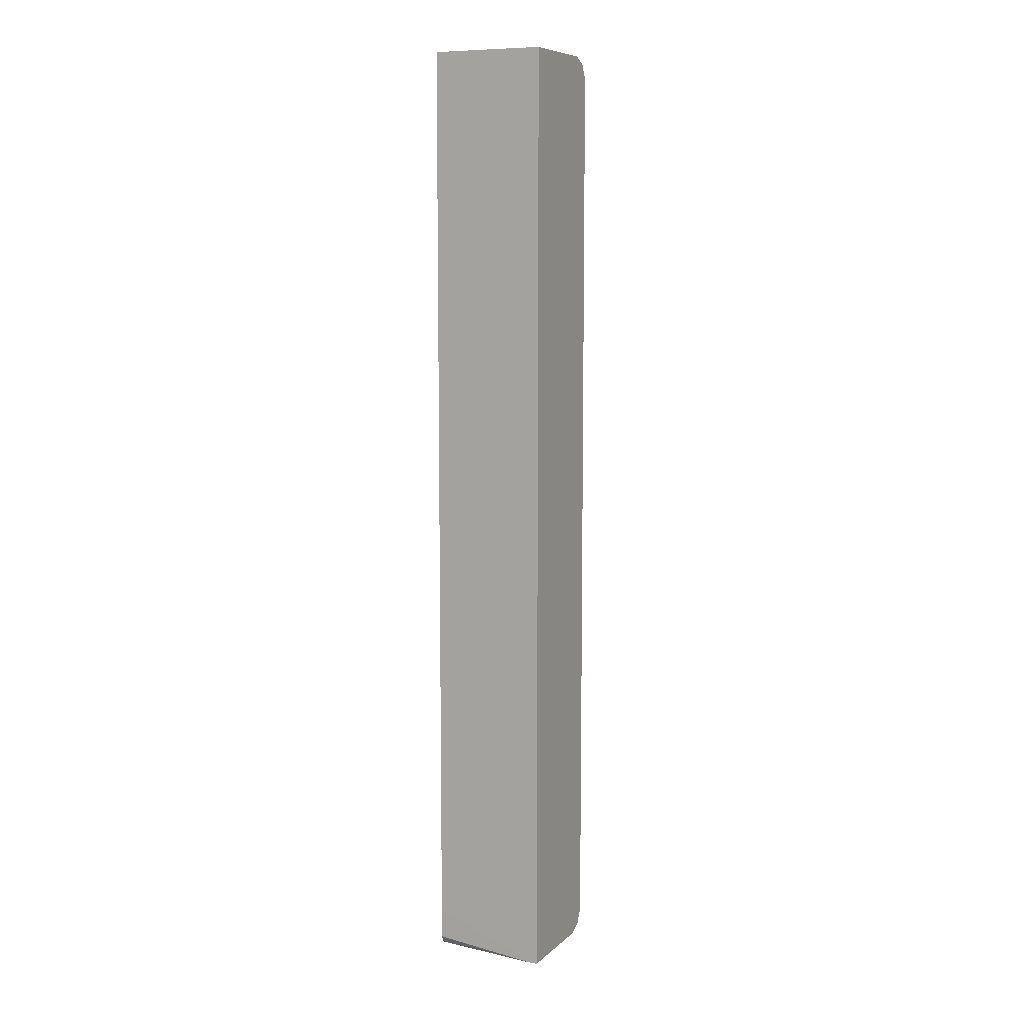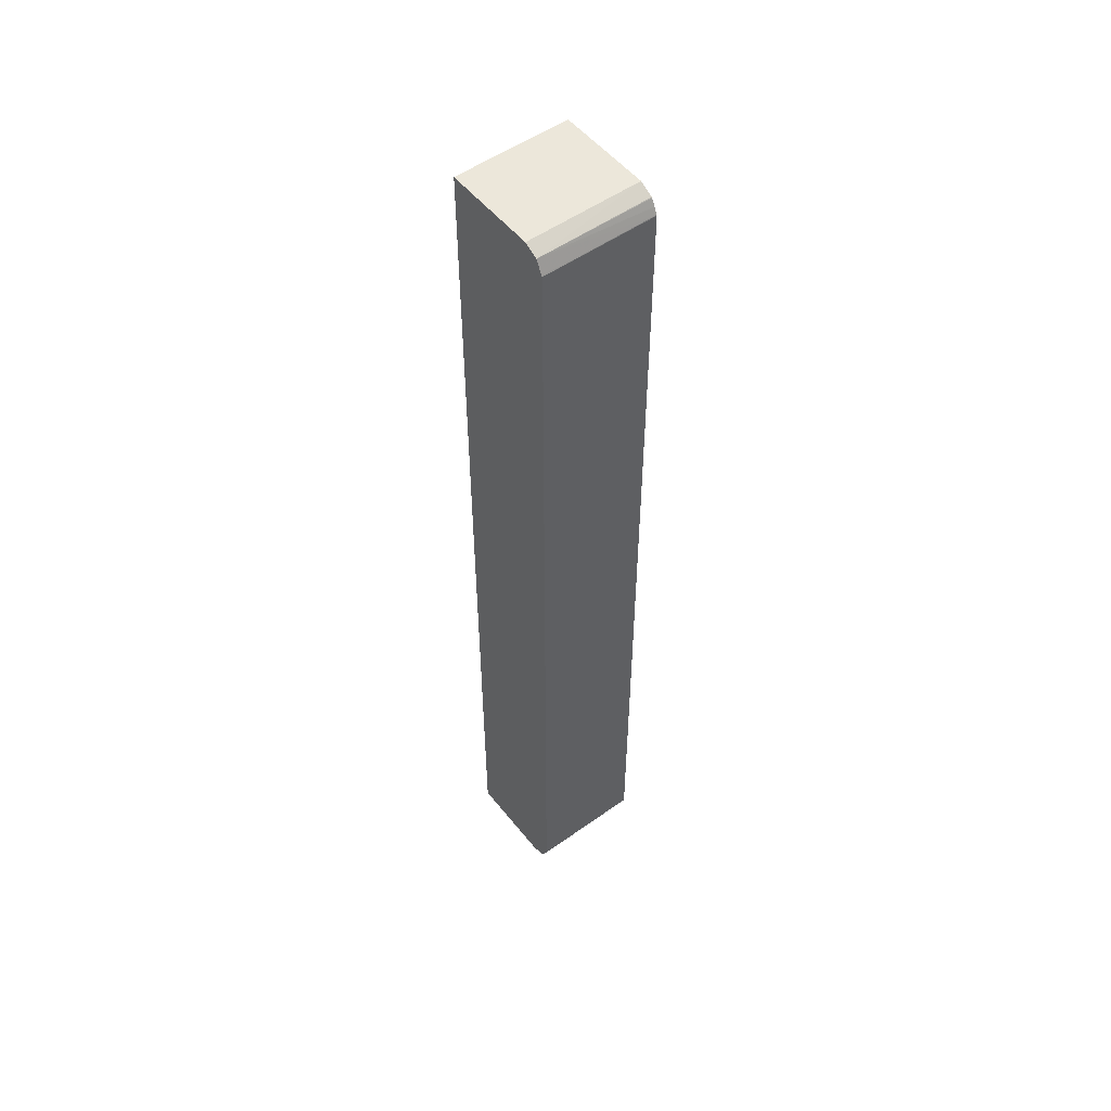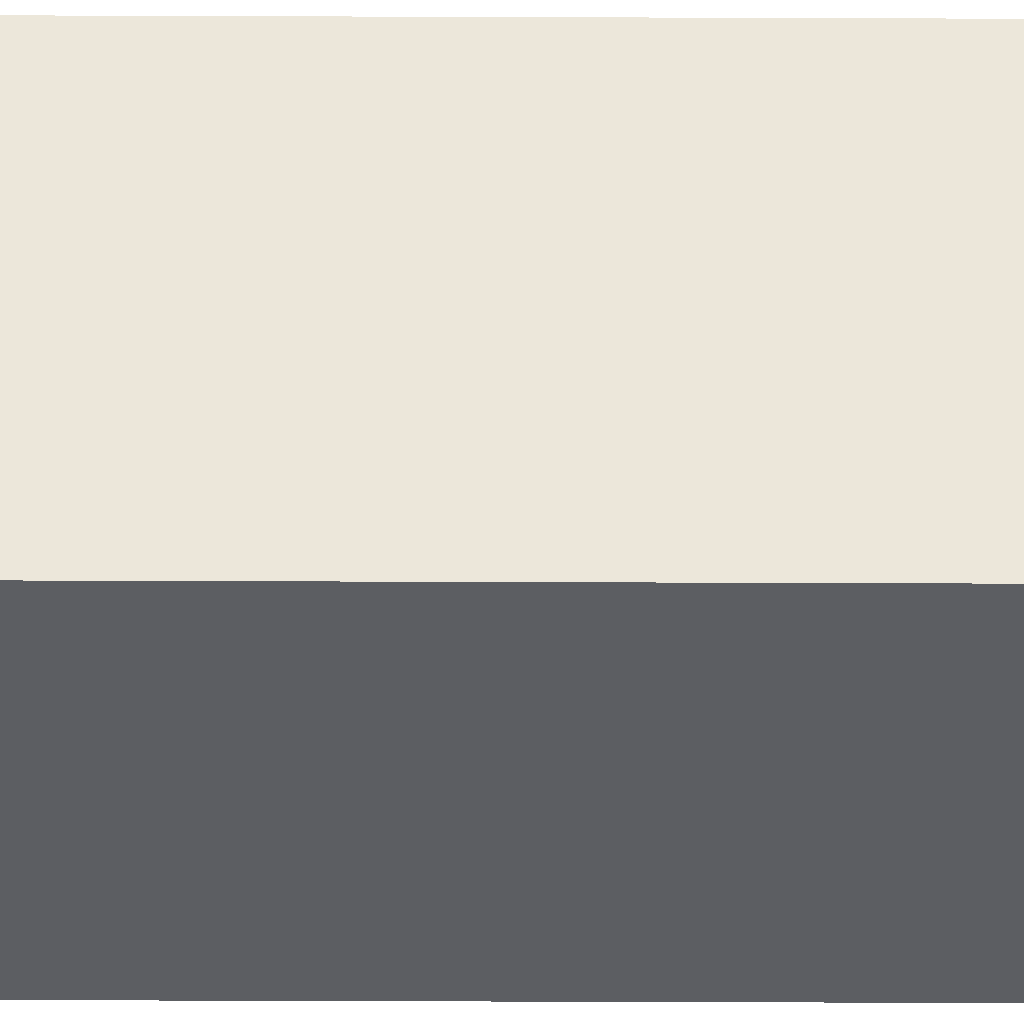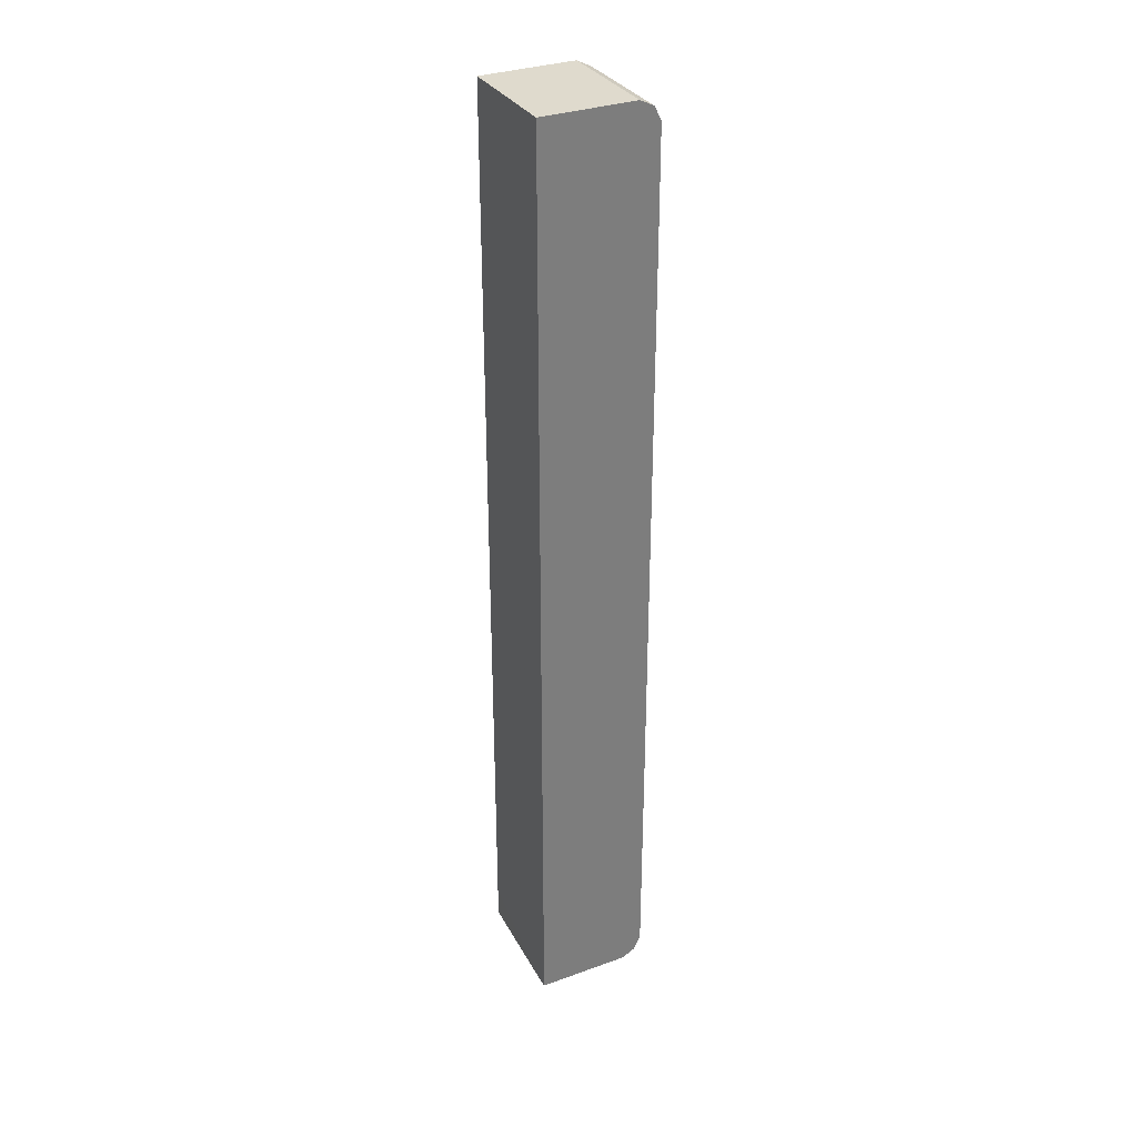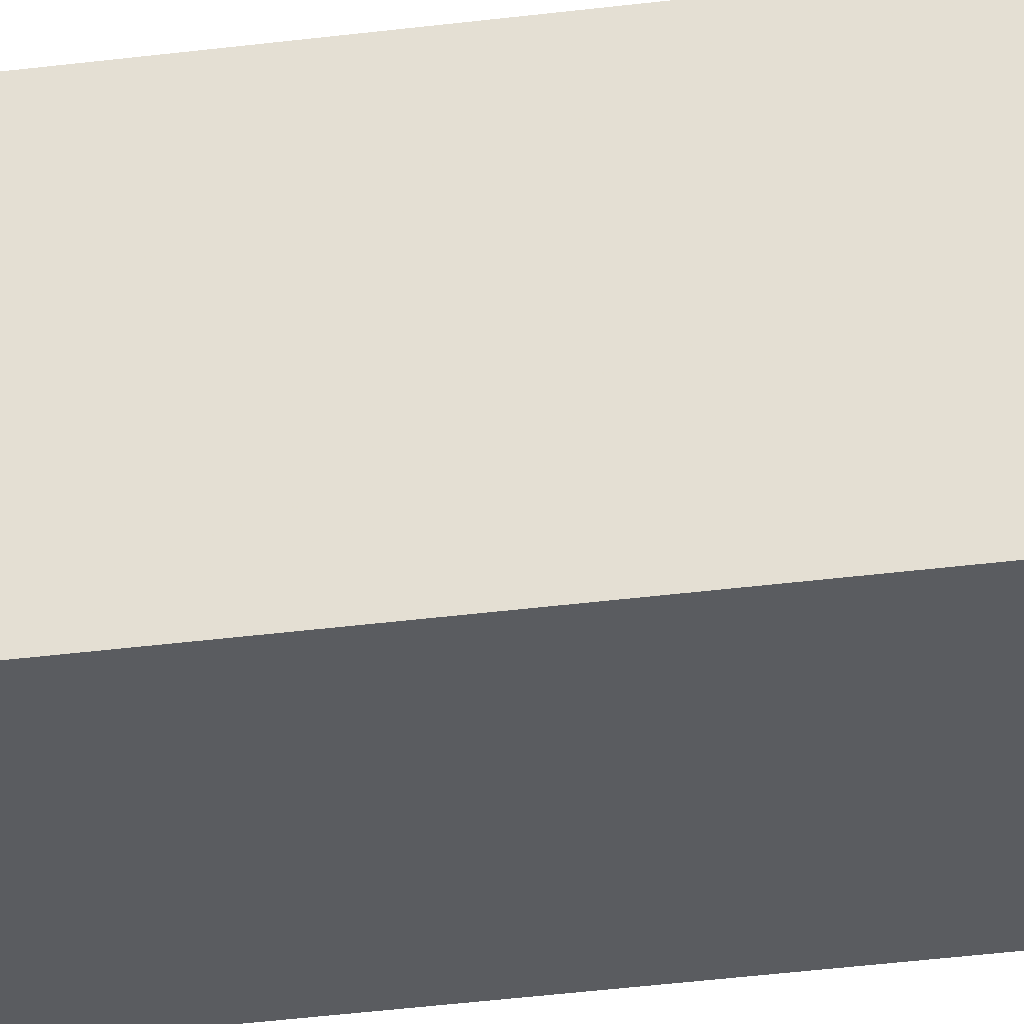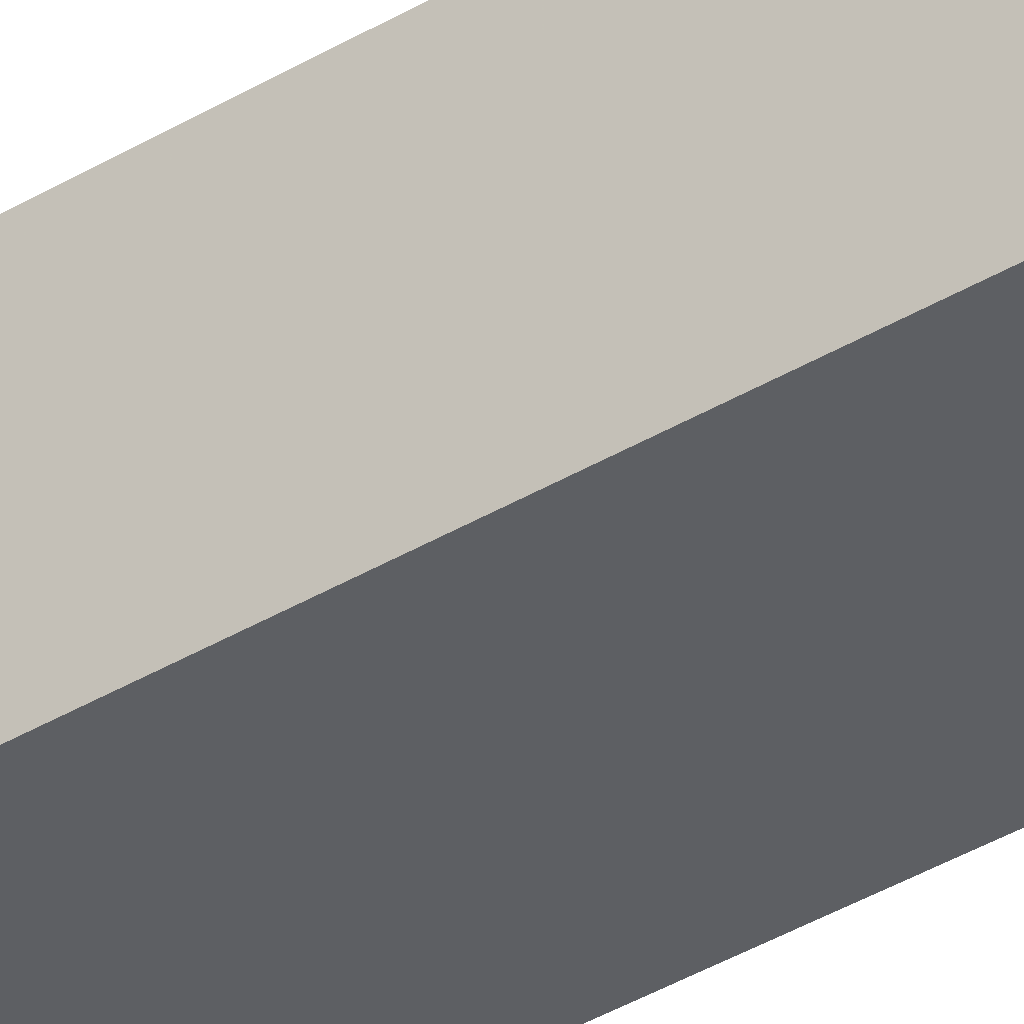
<metadata>
{"format":"obj","ext":"obj","renderer":"f3d","projection":"perspective","resolution":1024,"background":"white","views":[{"elev":8.4,"azim":25.8,"up":"+Z"},{"elev":52.3,"azim":142.5,"up":"+Z"},{"elev":-37.5,"azim":89.7,"up":"+Y"},{"elev":32.4,"azim":63.3,"up":"+Z"},{"elev":-34.0,"azim":-79.9,"up":"+Y"},{"elev":-40.0,"azim":126.3,"up":"+Y"}]}
</metadata>
<code>
v 0.06165 0.03228 -0.3508
v 0.06165 0.03194 -0.7029
v -0.113 0.03228 -0.3508
v 0.06165 0.03228 0.5599
v 0.06165 0.02968 -0.7074
v -0.113 0.03194 -0.7029
v -0.113 0.03228 0.6728
v 0.04792 0.03228 0.5736
v 0.06165 0.03194 0.6869
v -0.113 0.02663 -0.7135
v 0.06165 0.02663 -0.7135
v -0.113 0.03227 0.6872
v -0.1125 0.03228 0.6866
v -0.113 0.03194 0.6883
v 0.06165 0.0312 0.6885
v -0.113 0.02129 -0.7242
v 0.06165 0.02129 -0.7242
v -0.113 0.02714 0.6979
v 0.06165 0.02129 0.7083
v -0.113 -1.314e-05 -0.7349
v 0.06165 -1.314e-05 -0.7349
v -0.113 0.02167 0.708
v -0.113 0.0209 0.709
v -0.113 0.01103 0.714
v -0.113 -1.314e-05 0.7195
v 0.06165 0.01065 0.7135
v -0.113 -0.1278 -0.7349
v 0.06165 -0.144 -0.7349
v -0.113 -0.144 0.7195
v 0.06165 -1.314e-05 0.7188
v 0.04792 -0.144 -0.7349
v -0.113 -0.1385 -0.7295
v 0.06165 -0.144 0.7188
v -0.113 -0.144 -0.6705
v 0.03195 -0.144 -0.7288
v -0.113 -0.1438 -0.7188
v -0.113 -0.1388 -0.7288
f 18 22 19
f 10 17 16
f 16 21 20
f 16 17 21
f 14 19 15
f 14 18 19
f 5 10 6
f 9 12 14
f 9 13 12
f 8 13 9
f 7 12 13
f 5 11 10
f 19 22 23
f 9 14 15
f 19 23 24
f 31 37 32
f 19 25 26
f 34 36 35
f 4 8 9
f 31 36 37
f 31 35 36
f 28 35 31
f 28 34 35
f 28 29 34
f 28 33 29
f 27 31 32
f 25 30 26
f 25 33 30
f 25 29 33
f 20 31 27
f 20 28 31
f 20 21 28
f 19 24 25
f 3 12 7
f 10 11 17
f 3 18 14
f 1 28 21
f 1 33 28
f 1 30 33
f 1 26 30
f 1 19 26
f 1 15 19
f 1 21 17
f 1 9 15
f 1 8 4
f 1 7 13
f 1 3 7
f 1 6 3
f 1 2 6
f 3 14 12
f 1 4 9
f 1 17 11
f 1 13 8
f 1 5 2
f 3 22 18
f 1 11 5
f 3 23 22
f 3 24 23
f 3 29 25
f 3 34 29
f 3 36 34
f 3 25 24
f 3 32 37
f 3 27 32
f 2 5 6
f 3 20 27
f 3 16 20
f 3 10 16
f 3 37 36
f 3 6 10

</code>
